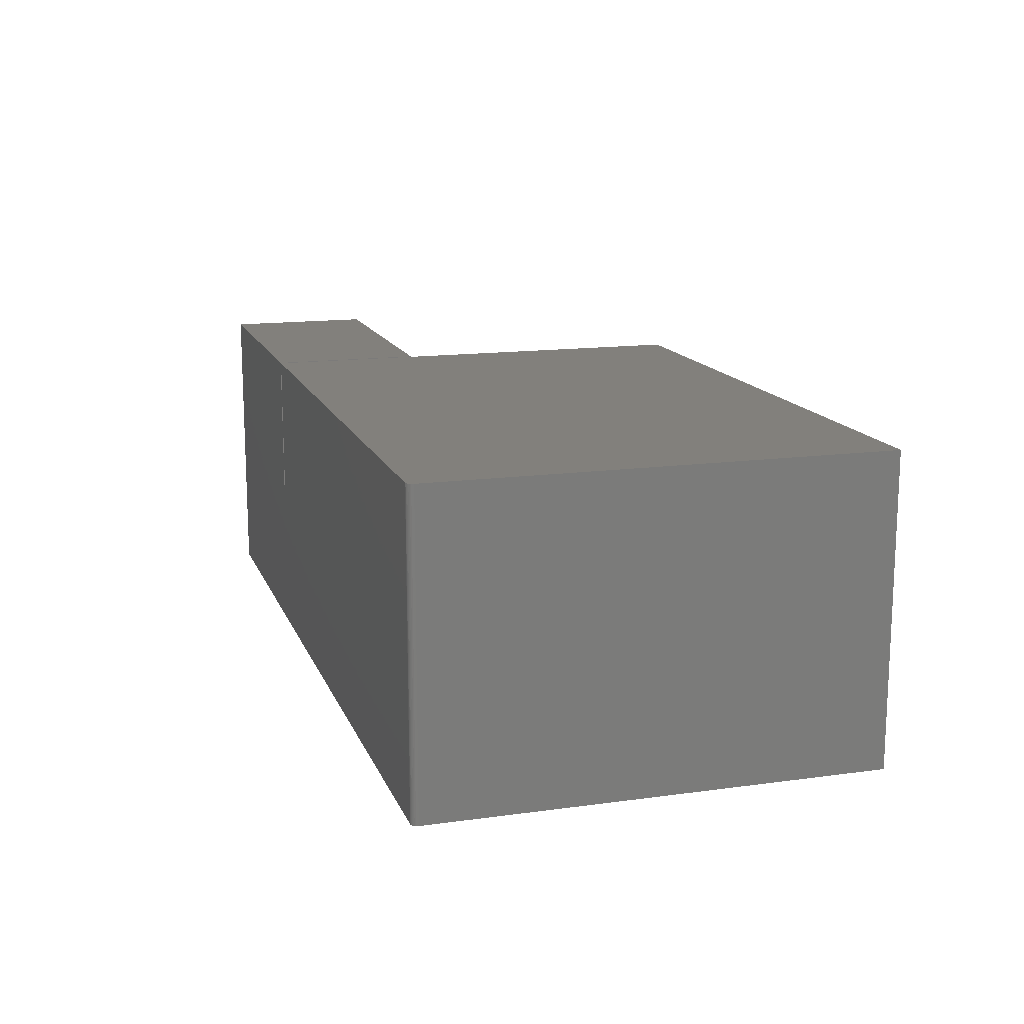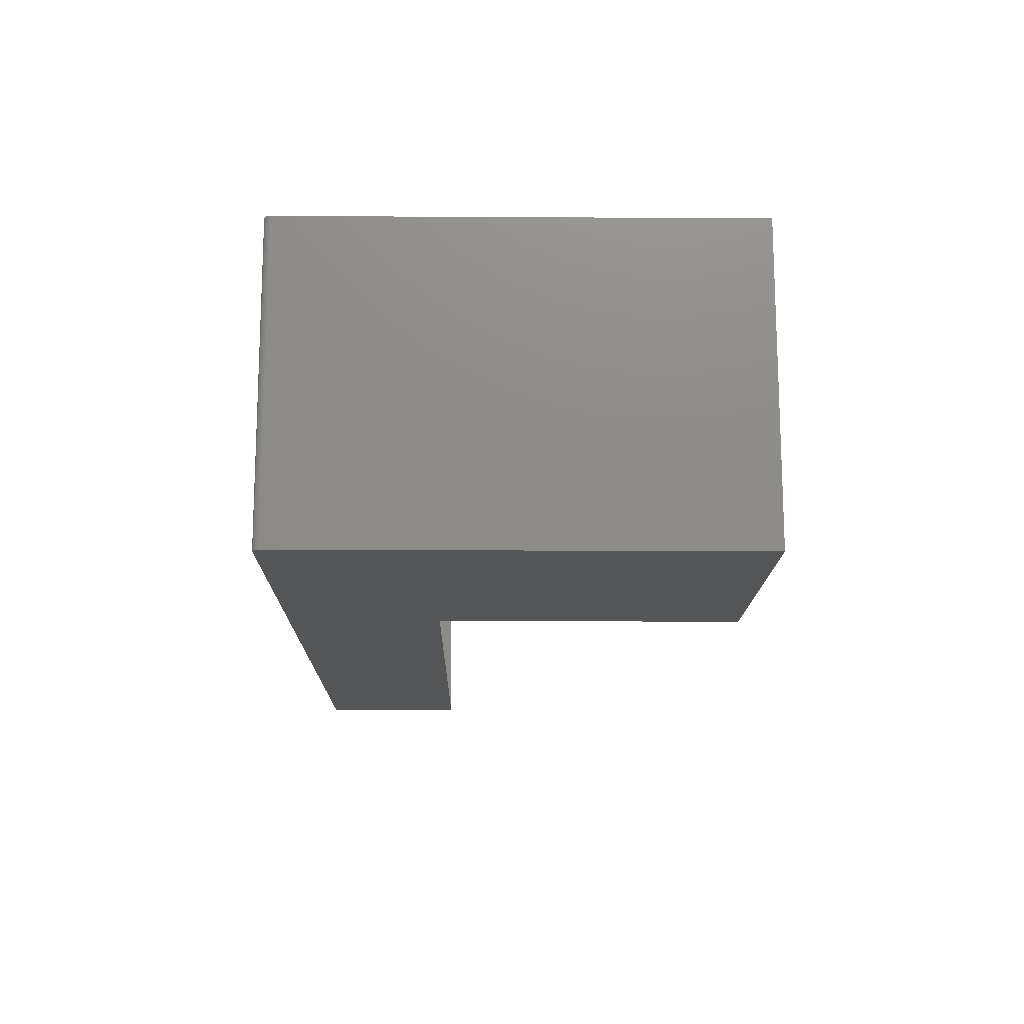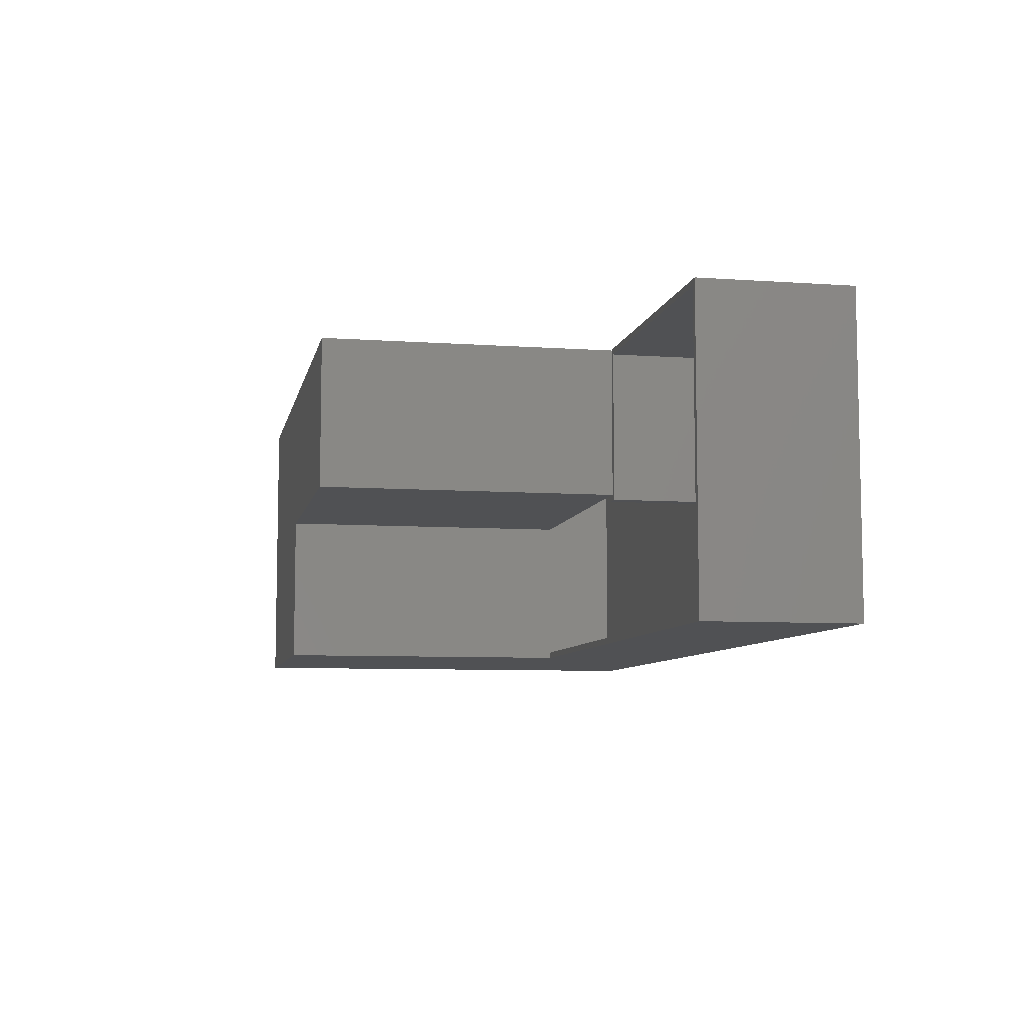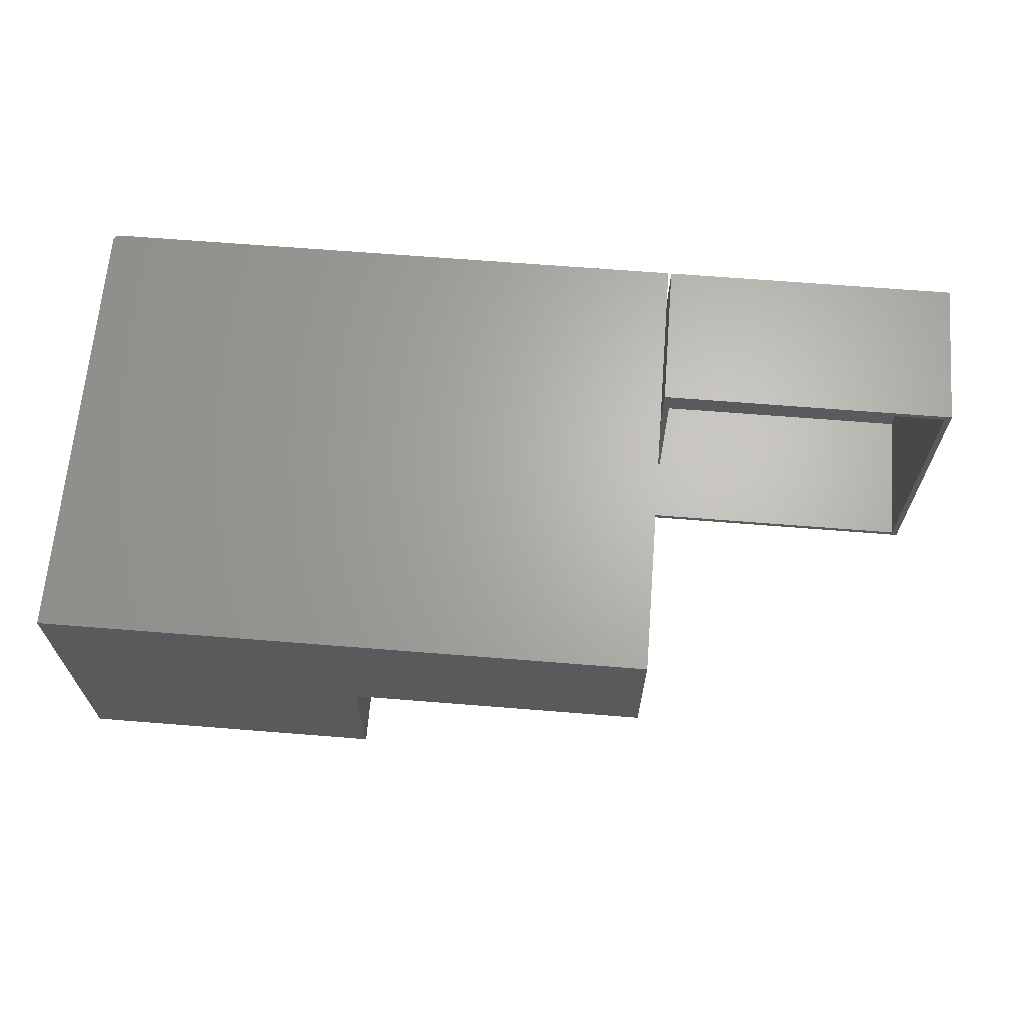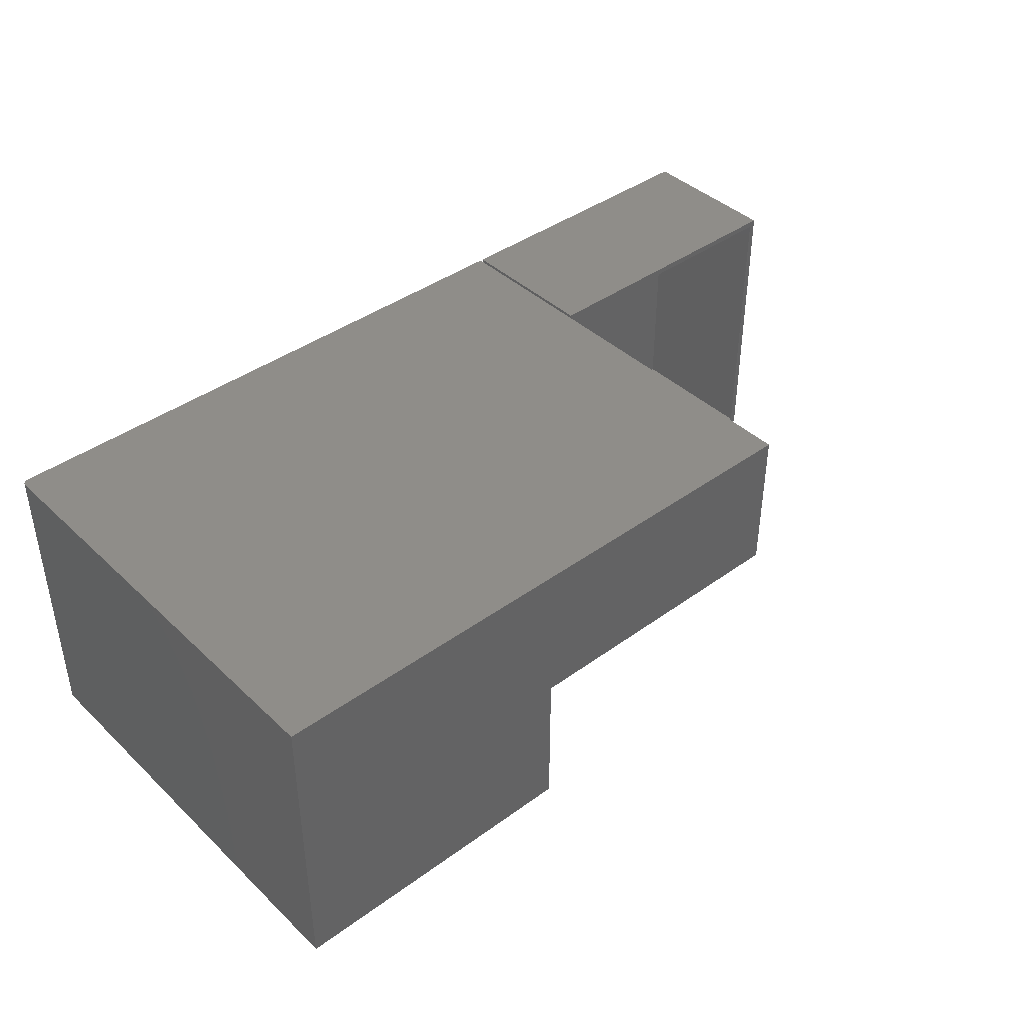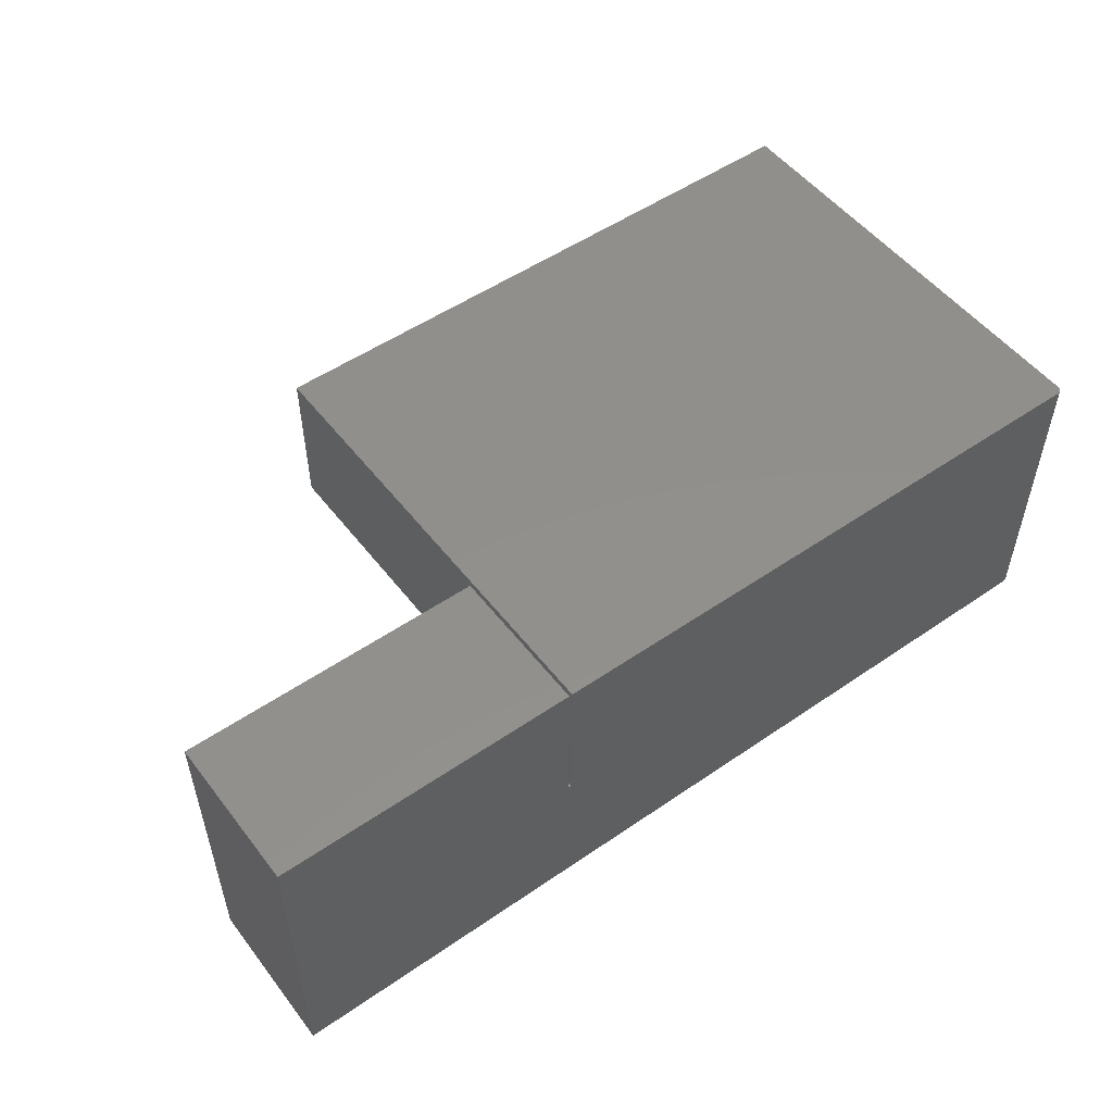
<metadata>
{"format":"stl","ext":"stl","renderer":"f3d","projection":"perspective","resolution":1024,"background":"white","views":[{"elev":14.5,"azim":-106.7,"up":"+Z"},{"elev":-14.7,"azim":-90.7,"up":"+Z"},{"elev":-7.6,"azim":78.8,"up":"+Z"},{"elev":65.7,"azim":4.6,"up":"+Z"},{"elev":41.1,"azim":-41.4,"up":"+Z"},{"elev":52.1,"azim":143.4,"up":"+Z"}]}
</metadata>
<code>
# stl→obj: 61 verts, 118 faces
v -0.007812 -0.1875 0.4551
v -0.3711 -0.1875 0.4551
v -0.007812 -0.1875 0.4629
v -0.3789 -0.1875 0.4629
v -0.3789 -0.1875 0.2734
v -0.3711 -0.1875 0.2734
v -0.3711 -0.1875 0.2656
v 0.3672 -0.1875 0.2734
v 0.375 -0.1875 0.2656
v -0.007812 -0.1875 0.4473
v 1.16e-17 -0.1875 0.4551
v 0.003947 -0.1875 0.4551
v 0.01176 -0.1875 0.4473
v 0.01176 -0.1875 0.6368
v 0.003947 -0.1875 0.6446
v 0.375 -0.1875 0.6446
v 0.3672 -0.1875 0.6368
v -0.3711 -0.5625 0.4551
v 1.226e-16 -0.5625 0.4551
v -0.3711 -0.5625 0.2656
v 0.3672 -0.007812 0.6368
v 0.01176 -0.007812 0.6368
v 0.3672 -0.007812 0.2734
v -0.7422 -0.007812 0.2734
v -0.7422 -0.5547 0.2734
v -0.3789 -0.5547 0.2734
v -0.007812 -0.007812 0.4473
v -0.007812 -0.5547 0.4629
v -0.007812 -0.5547 0.6368
v -0.007812 -0.007812 0.6368
v 0.01176 -0.007812 0.4473
v -0.3789 -0.5547 0.4629
v -0.7422 -0.5547 0.6368
v -0.7422 -0.007812 0.6368
v -0.7422 2.19e-17 0.6446
v -0.7422 8.674e-19 0.2656
v -0.7437 -0.0001501 0.6446
v -0.7437 -0.0001501 0.2656
v -0.7452 -0.0005947 0.6446
v -0.7452 -0.0005947 0.2656
v -0.7465 -0.001317 0.6446
v -0.7465 -0.001317 0.2656
v -0.7477 -0.002288 0.6446
v -0.7477 -0.002288 0.2656
v -0.7487 -0.003472 0.6446
v -0.7487 -0.003472 0.2656
v -0.7494 -0.004823 0.6446
v -0.7494 -0.004823 0.2656
v -0.7498 -0.006288 0.6446
v -0.7498 -0.006288 0.2656
v -0.75 -0.007812 0.6446
v -0.75 -0.007812 0.2656
v -0.75 -0.5625 0.2656
v 0.375 1.249e-16 0.2656
v 2.32e-17 1.043e-16 0.6446
v 1.16e-17 9.378e-17 0.4551
v 0.003947 9.422e-17 0.4551
v 0.003947 1.047e-16 0.6446
v 0.375 1.459e-16 0.6446
v 1.342e-16 -0.5625 0.6446
v -0.75 -0.5625 0.6446
f 1 2 3
f 2 4 3
f 4 2 5
f 2 6 5
f 7 8 6
f 7 9 8
f 10 11 1
f 12 11 10
f 12 10 13
f 12 13 14
f 12 14 15
f 16 15 14
f 16 14 17
f 16 17 8
f 16 8 9
f 18 2 19
f 19 2 1
f 19 1 11
f 18 20 7
f 18 7 6
f 18 6 2
f 17 14 21
f 21 14 22
f 8 17 23
f 23 17 21
f 8 23 6
f 23 5 6
f 23 24 5
f 5 24 25
f 5 25 26
f 10 1 27
f 3 28 29
f 3 29 30
f 3 30 27
f 3 27 1
f 31 13 27
f 27 13 10
f 14 13 22
f 22 13 31
f 32 28 4
f 4 28 3
f 5 26 4
f 4 26 32
f 28 32 29
f 29 32 33
f 32 26 33
f 33 26 25
f 23 21 22
f 23 22 31
f 23 31 27
f 23 27 24
f 30 34 27
f 27 34 24
f 29 33 30
f 30 33 34
f 34 33 24
f 24 33 25
f 35 36 37
f 37 36 38
f 37 38 39
f 39 38 40
f 39 40 41
f 41 40 42
f 41 42 43
f 43 42 44
f 43 44 45
f 45 44 46
f 45 46 47
f 47 46 48
f 47 48 49
f 49 48 50
f 49 50 51
f 51 50 52
f 52 50 9
f 52 9 7
f 52 7 20
f 52 20 53
f 9 50 48
f 9 48 46
f 9 46 44
f 9 44 42
f 9 42 40
f 9 40 38
f 9 38 36
f 9 36 54
f 36 35 55
f 36 55 56
f 36 56 57
f 36 57 54
f 57 58 54
f 54 58 59
f 15 58 12
f 12 58 57
f 16 59 15
f 15 59 58
f 9 54 16
f 16 54 59
f 12 57 11
f 11 57 56
f 60 19 55
f 55 19 11
f 55 11 56
f 51 52 61
f 61 52 53
f 35 60 55
f 37 39 41
f 37 41 43
f 37 43 45
f 37 45 47
f 37 47 49
f 37 49 51
f 61 60 35
f 61 35 37
f 61 37 51
f 53 20 61
f 61 20 18
f 61 18 60
f 60 18 19

</code>
